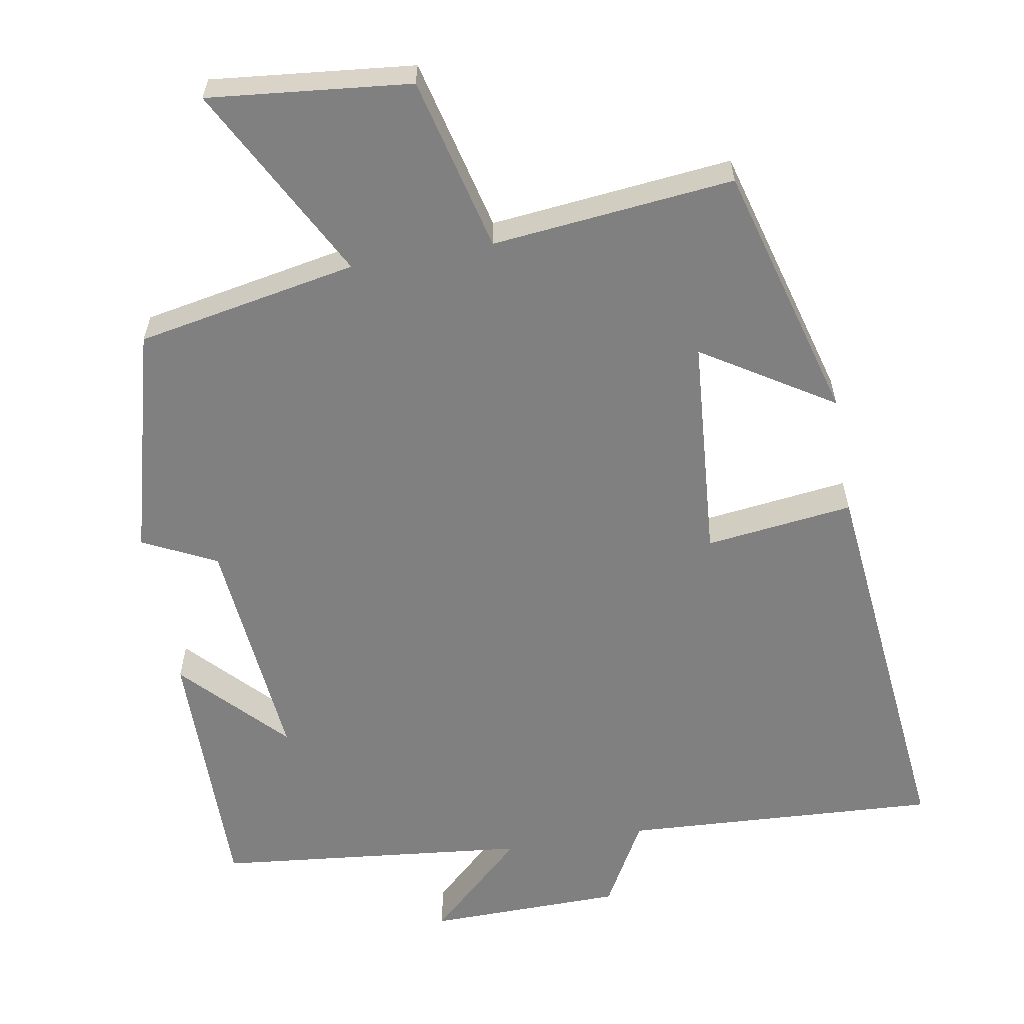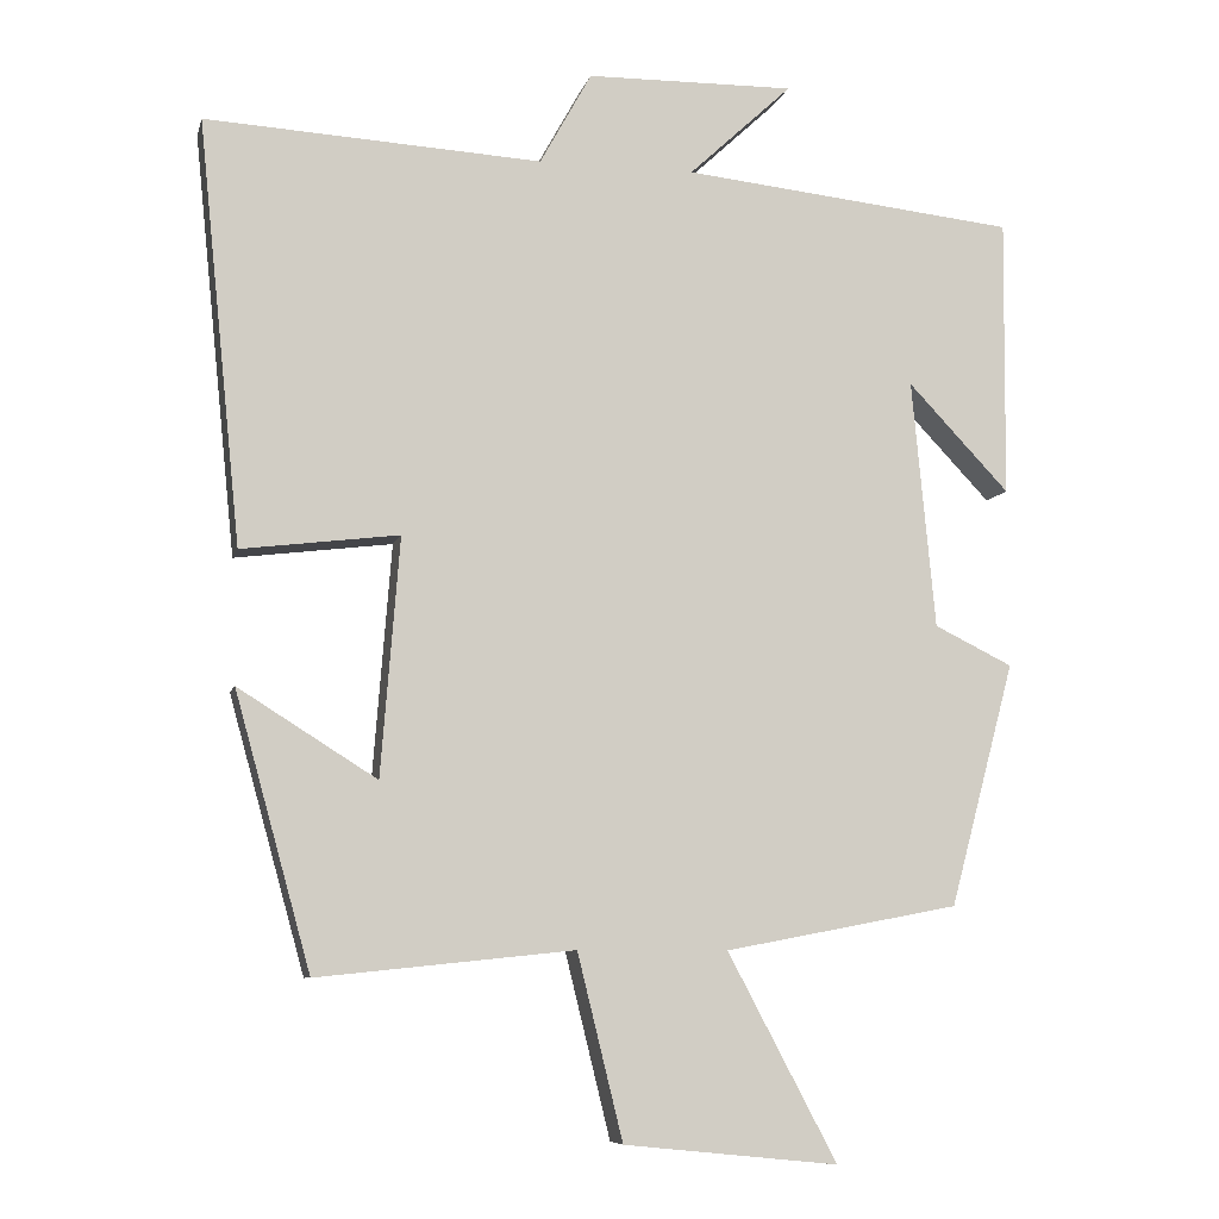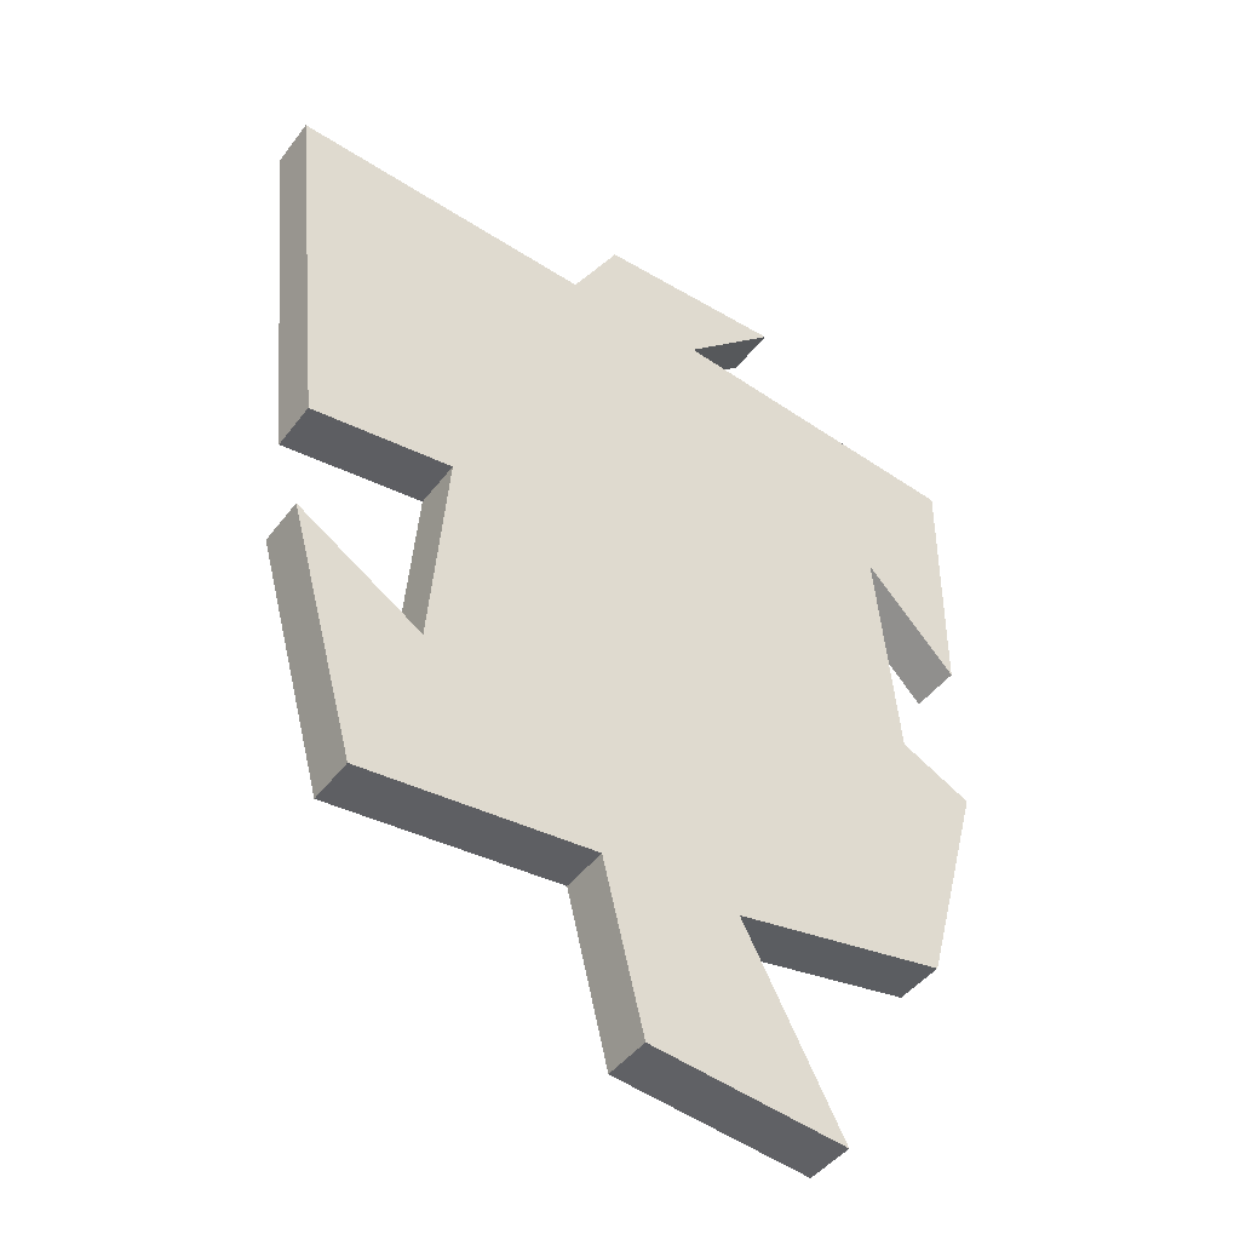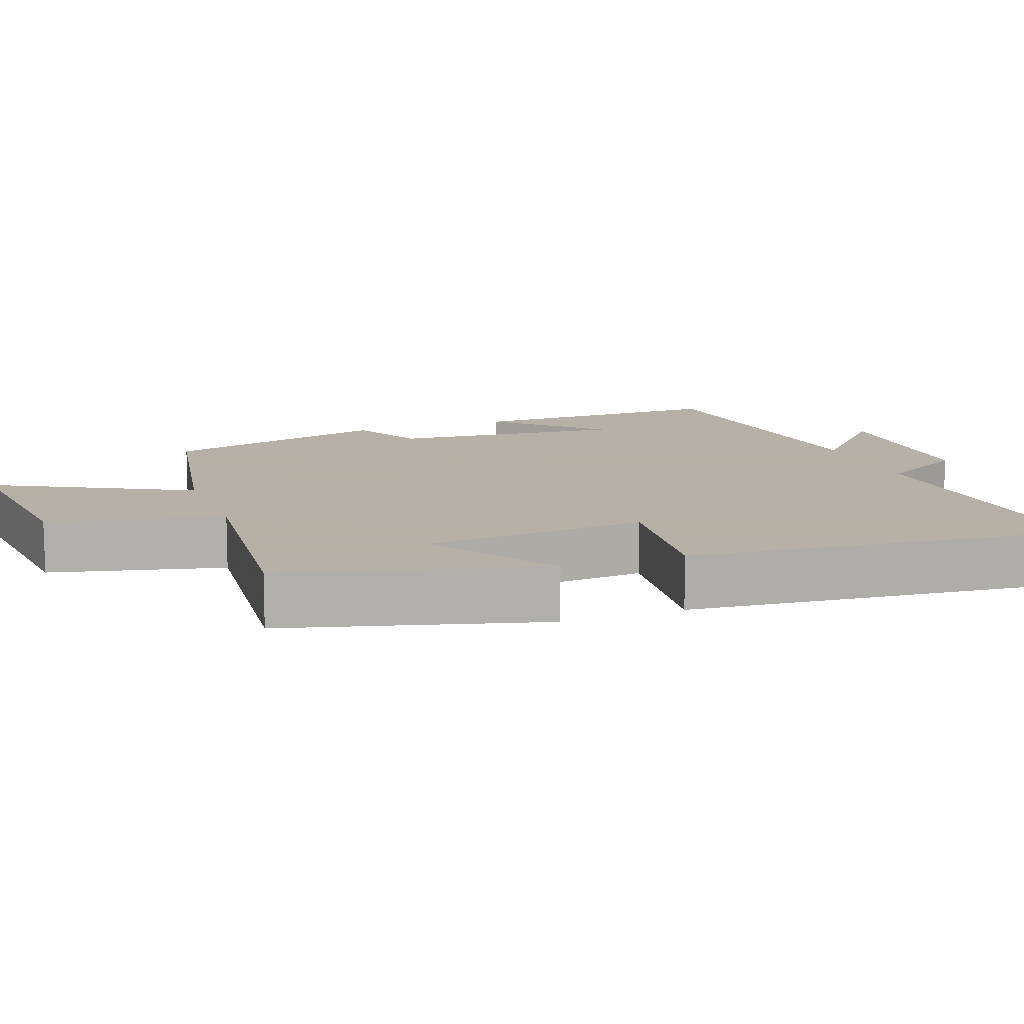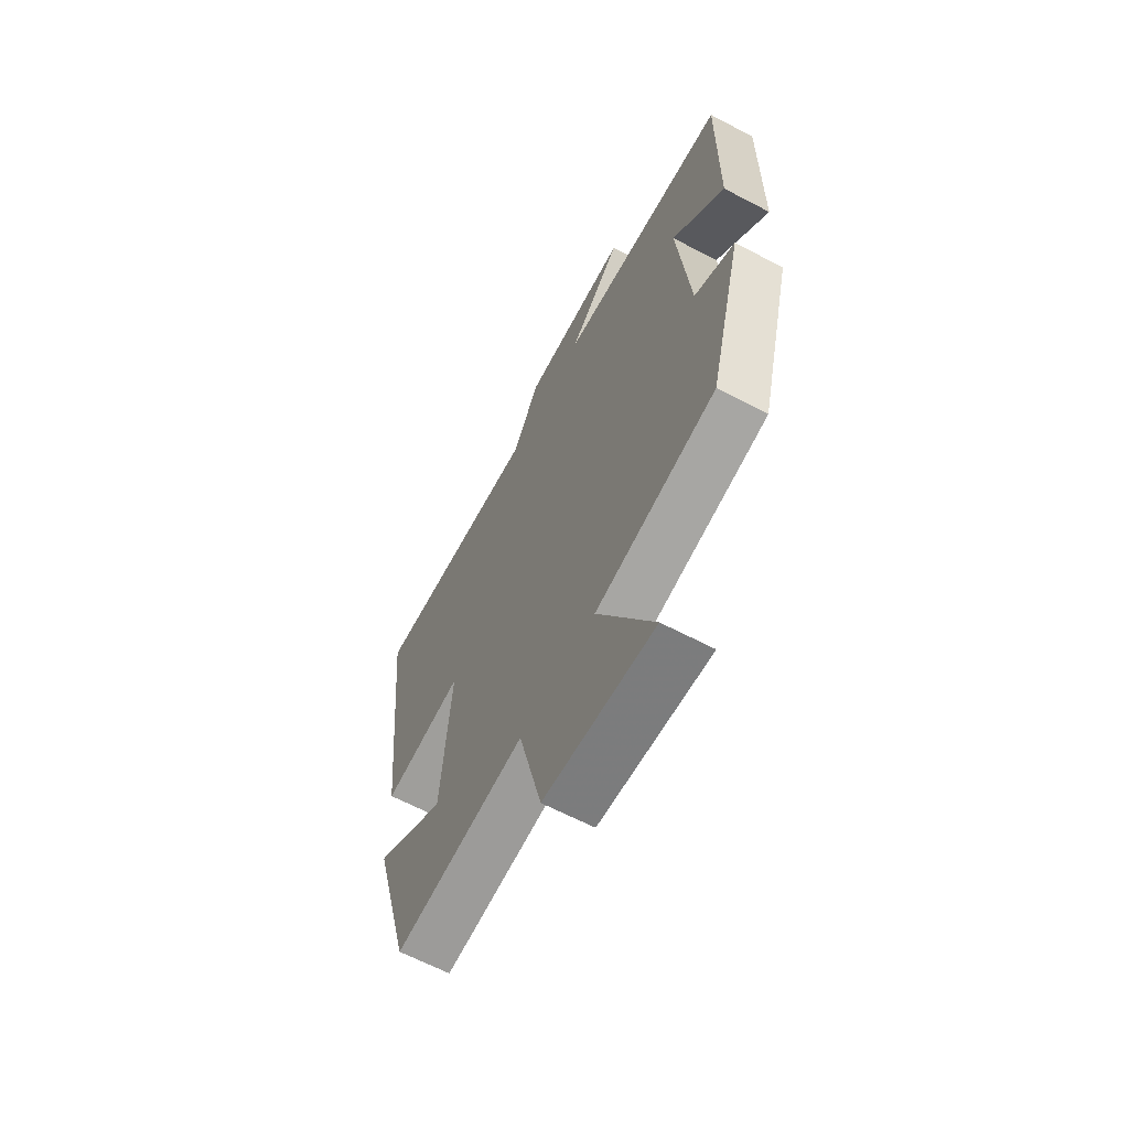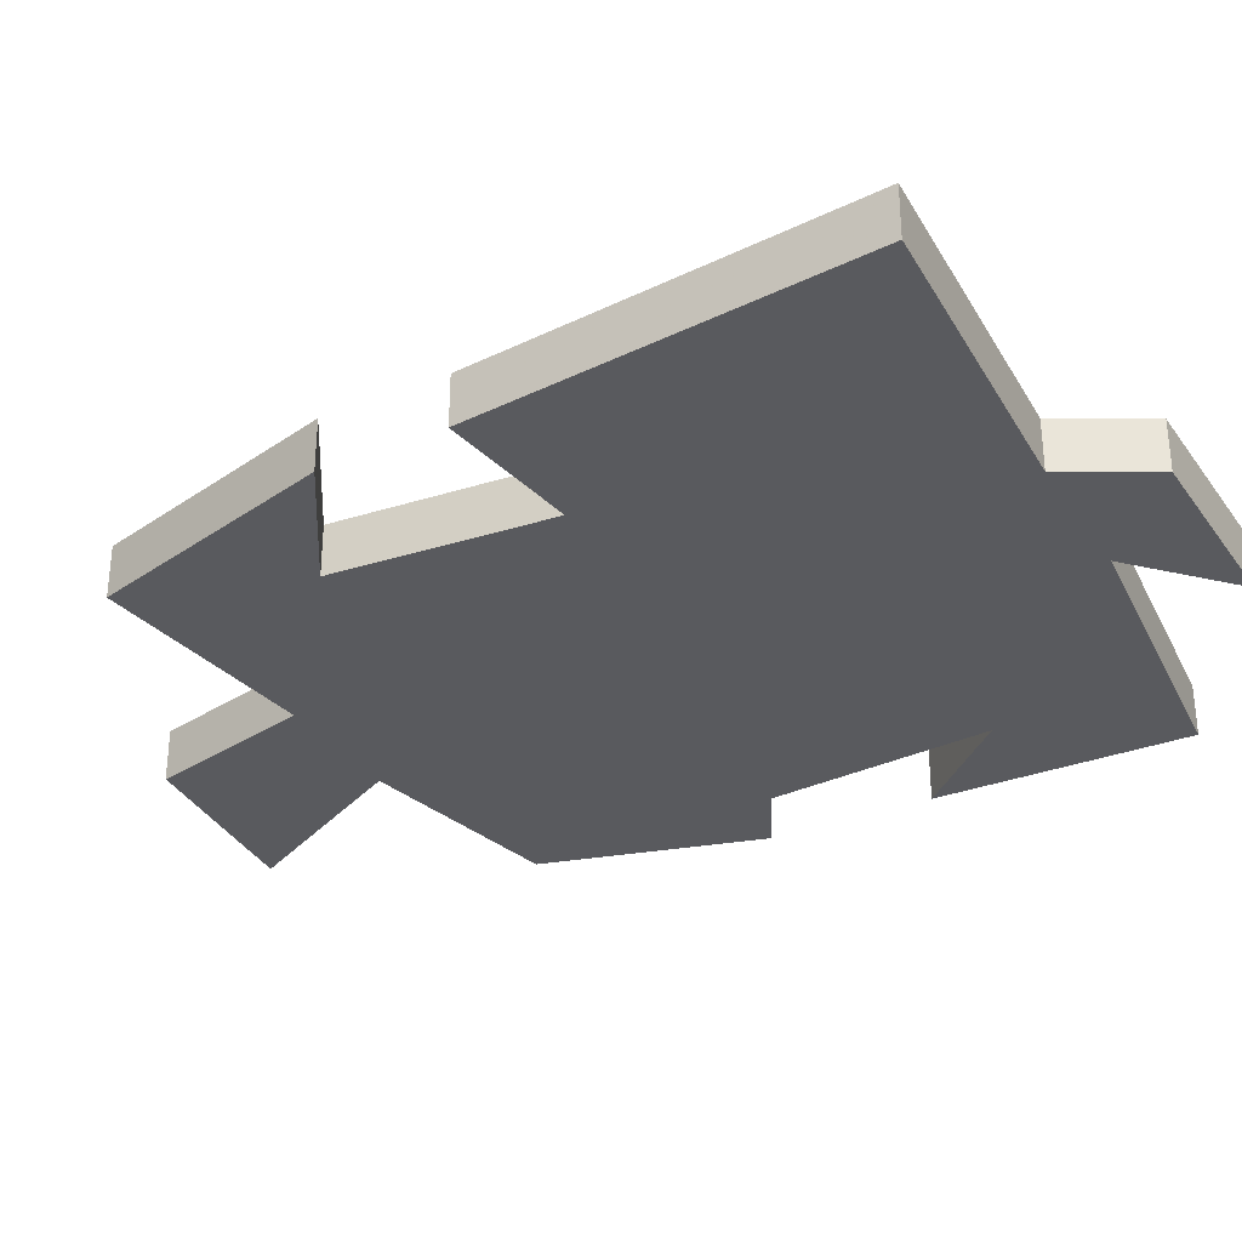
<metadata>
{"format":"obj","ext":"obj","renderer":"f3d","projection":"perspective","resolution":1024,"background":"white","views":[{"elev":-60.0,"azim":-170.1,"up":"+Y"},{"elev":-8.0,"azim":-13.2,"up":"+Z"},{"elev":-45.4,"azim":-34.8,"up":"+Z"},{"elev":12.1,"azim":-110.5,"up":"+Y"},{"elev":-64.2,"azim":62.1,"up":"+Z"},{"elev":-31.6,"azim":-61.3,"up":"+Y"}]}
</metadata>
<code>
v 0.417 0.07 -0.443
v 0.117 0.07 -0.5
v 0.257 0.07 -0.764
v -0.017 0.07 -0.736
v -0.075 0.07 -0.5
v -0.403 0.07 -0.534
v -0.5 0.07 -0.184
v -0.323 0.07 -0.295
v -0.299 0.07 0.009
v -0.5 0.07 -0.016
v -0.555 0.07 0.524
v -0.125 0.07 0.5
v -0.059 0.07 0.619
v 0.207 0.07 0.623
v 0.075 0.07 0.5
v 0.503 0.07 0.455
v 0.5 0.07 0.098
v 0.37 0.07 0.235
v 0.4 0.07 -0.083
v 0.5 0.07 -0.132
v 0.417 0 -0.443
v 0.117 0 -0.5
v 0.257 0 -0.764
v -0.017 0 -0.736
v -0.075 0 -0.5
v -0.403 0 -0.534
v -0.5 0 -0.184
v -0.323 0 -0.295
v -0.299 0 0.009
v -0.5 0 -0.016
v -0.555 0 0.524
v -0.125 0 0.5
v -0.059 0 0.619
v 0.207 0 0.623
v 0.075 0 0.5
v 0.503 0 0.455
v 0.5 0 0.098
v 0.37 0 0.235
v 0.4 0 -0.083
v 0.5 0 -0.132
f 19 20 1 2
f 18 19 2
f 16 17 18
f 15 16 18
f 15 18 2
f 12 13 14 15
f 12 15 2
f 9 10 11 12
f 8 9 12 2
f 5 6 7 8
f 5 8 2 3
f 3 4 5
f 22 21 40 39
f 22 39 38
f 38 37 36
f 38 36 35
f 22 38 35
f 35 34 33 32
f 22 35 32
f 32 31 30 29
f 22 32 29 28
f 28 27 26 25
f 23 22 28 25
f 25 24 23
f 1 21 22 2
f 2 22 23 3
f 3 23 24 4
f 4 24 25 5
f 5 25 26 6
f 6 26 27 7
f 7 27 28 8
f 8 28 29 9
f 9 29 30 10
f 10 30 31 11
f 11 31 32 12
f 12 32 33 13
f 13 33 34 14
f 14 34 35 15
f 15 35 36 16
f 16 36 37 17
f 17 37 38 18
f 18 38 39 19
f 19 39 40 20
f 20 40 21 1

</code>
